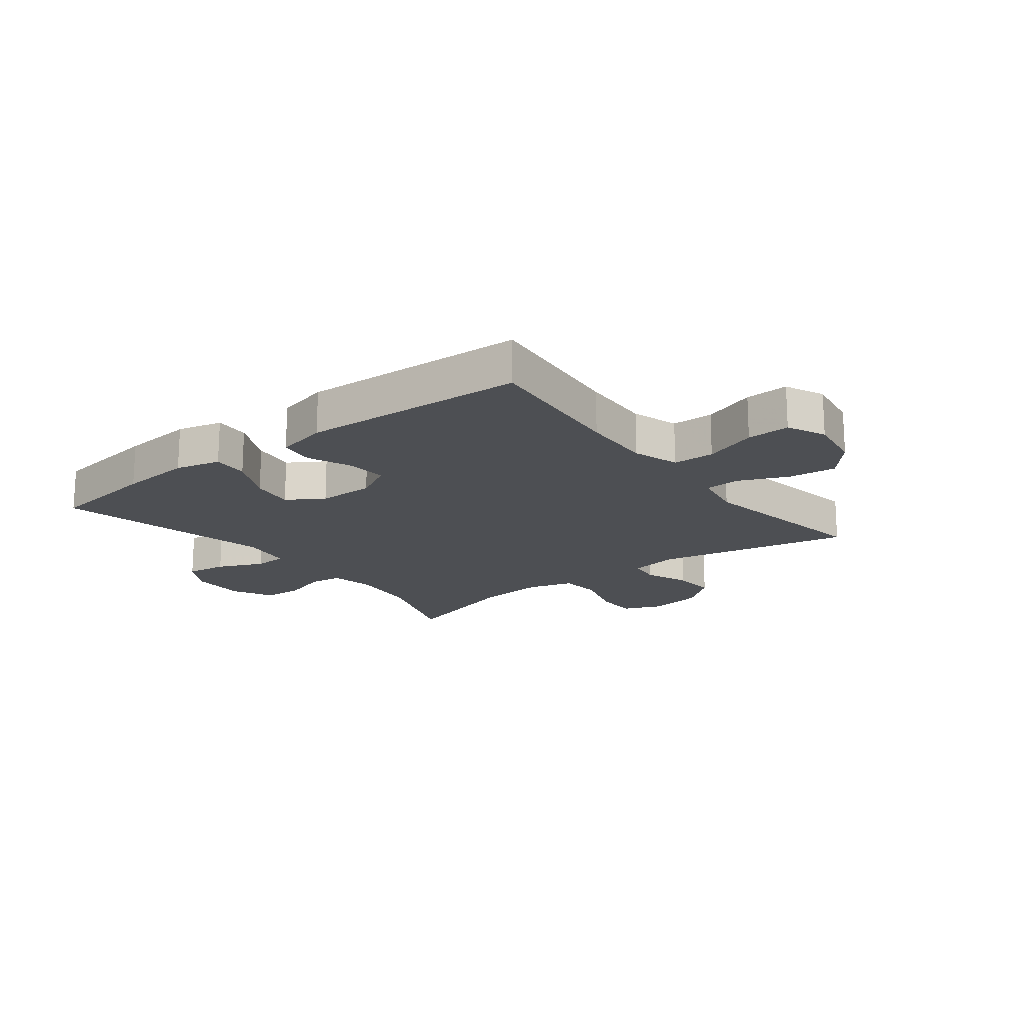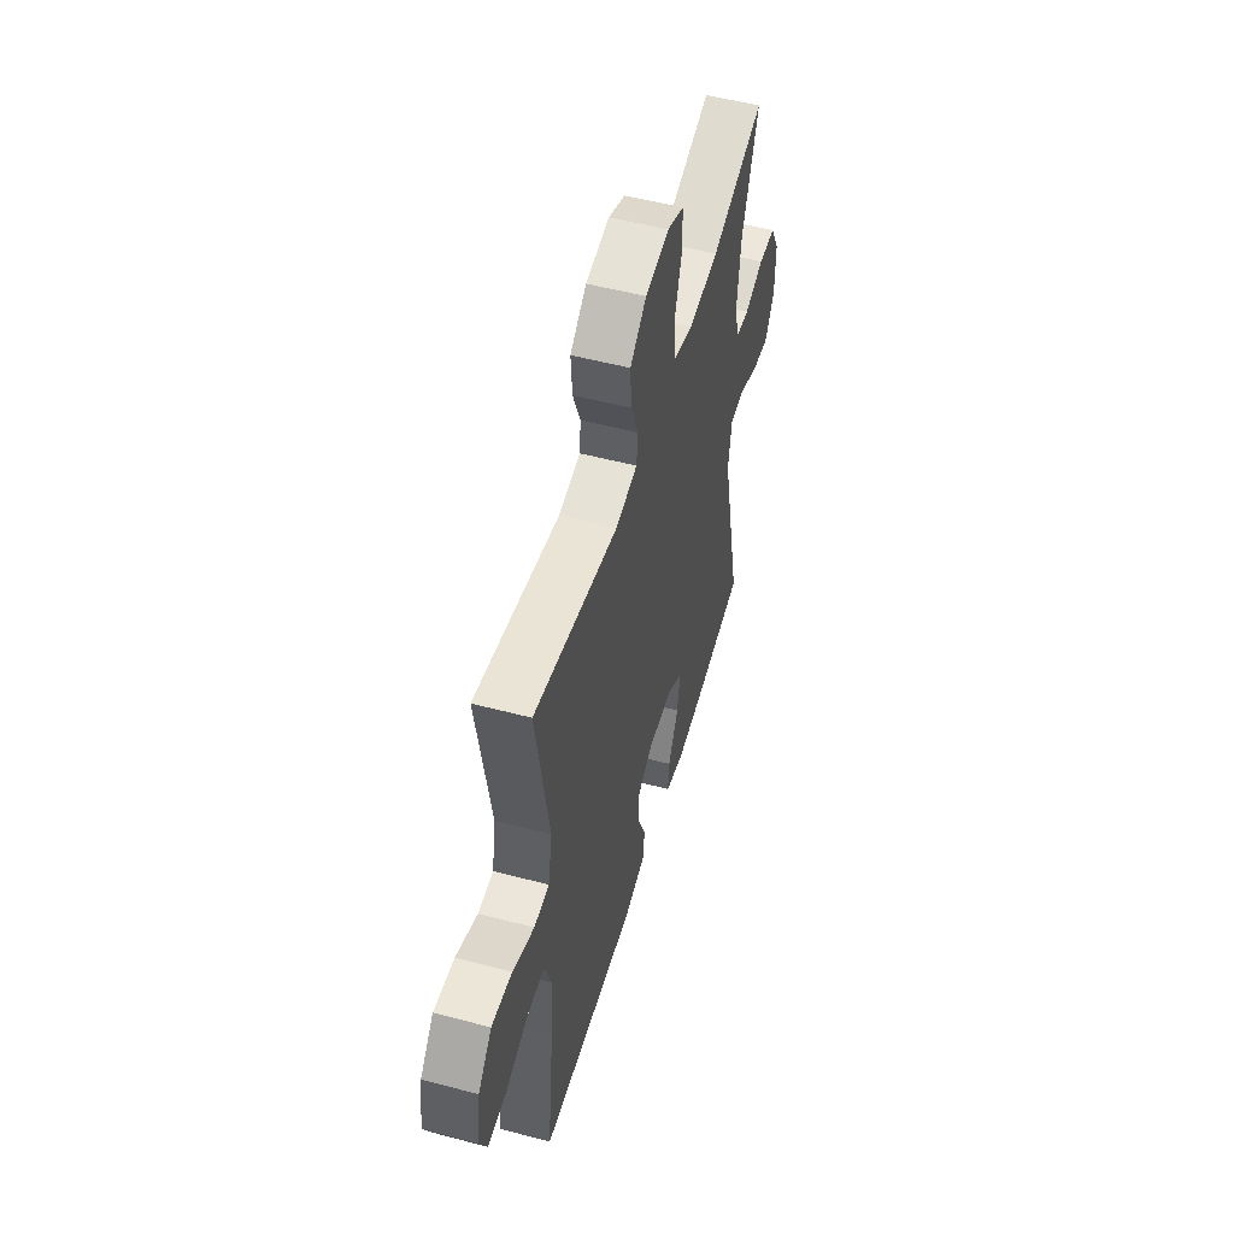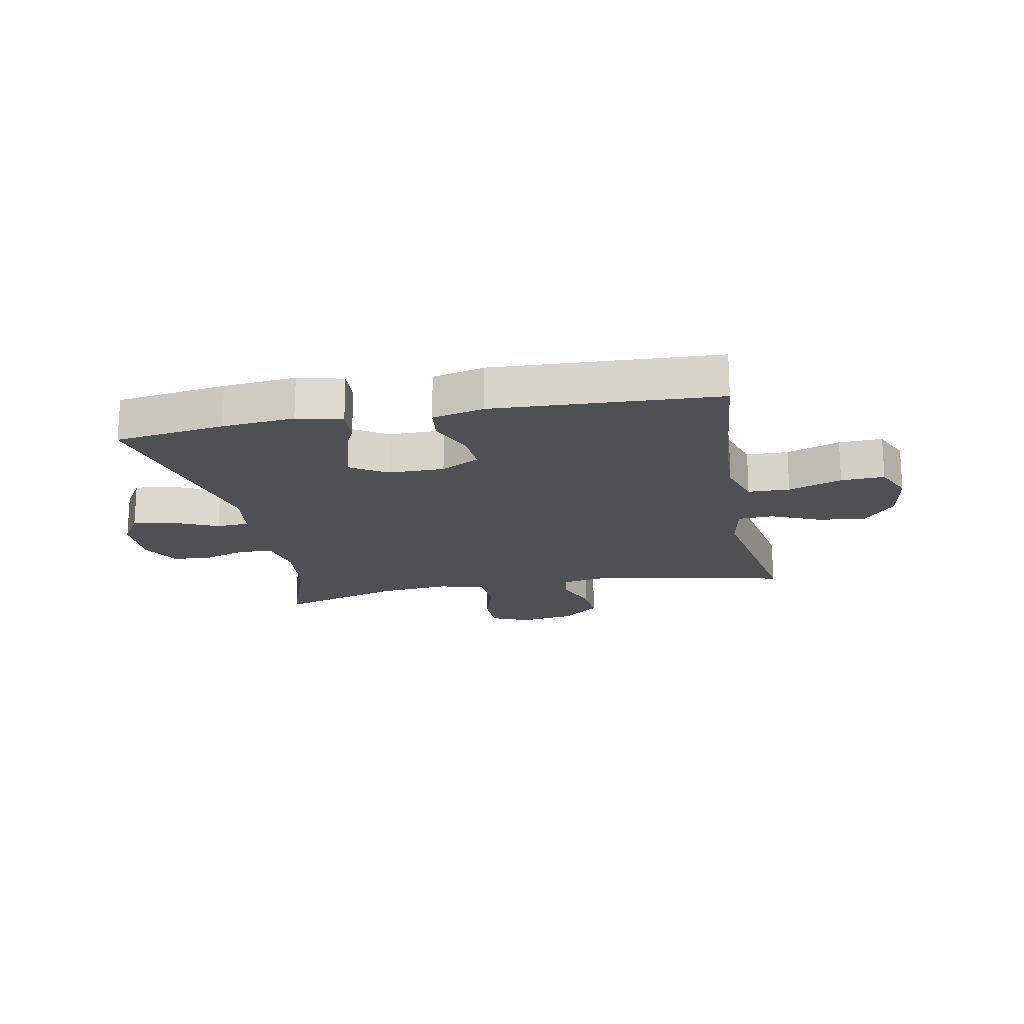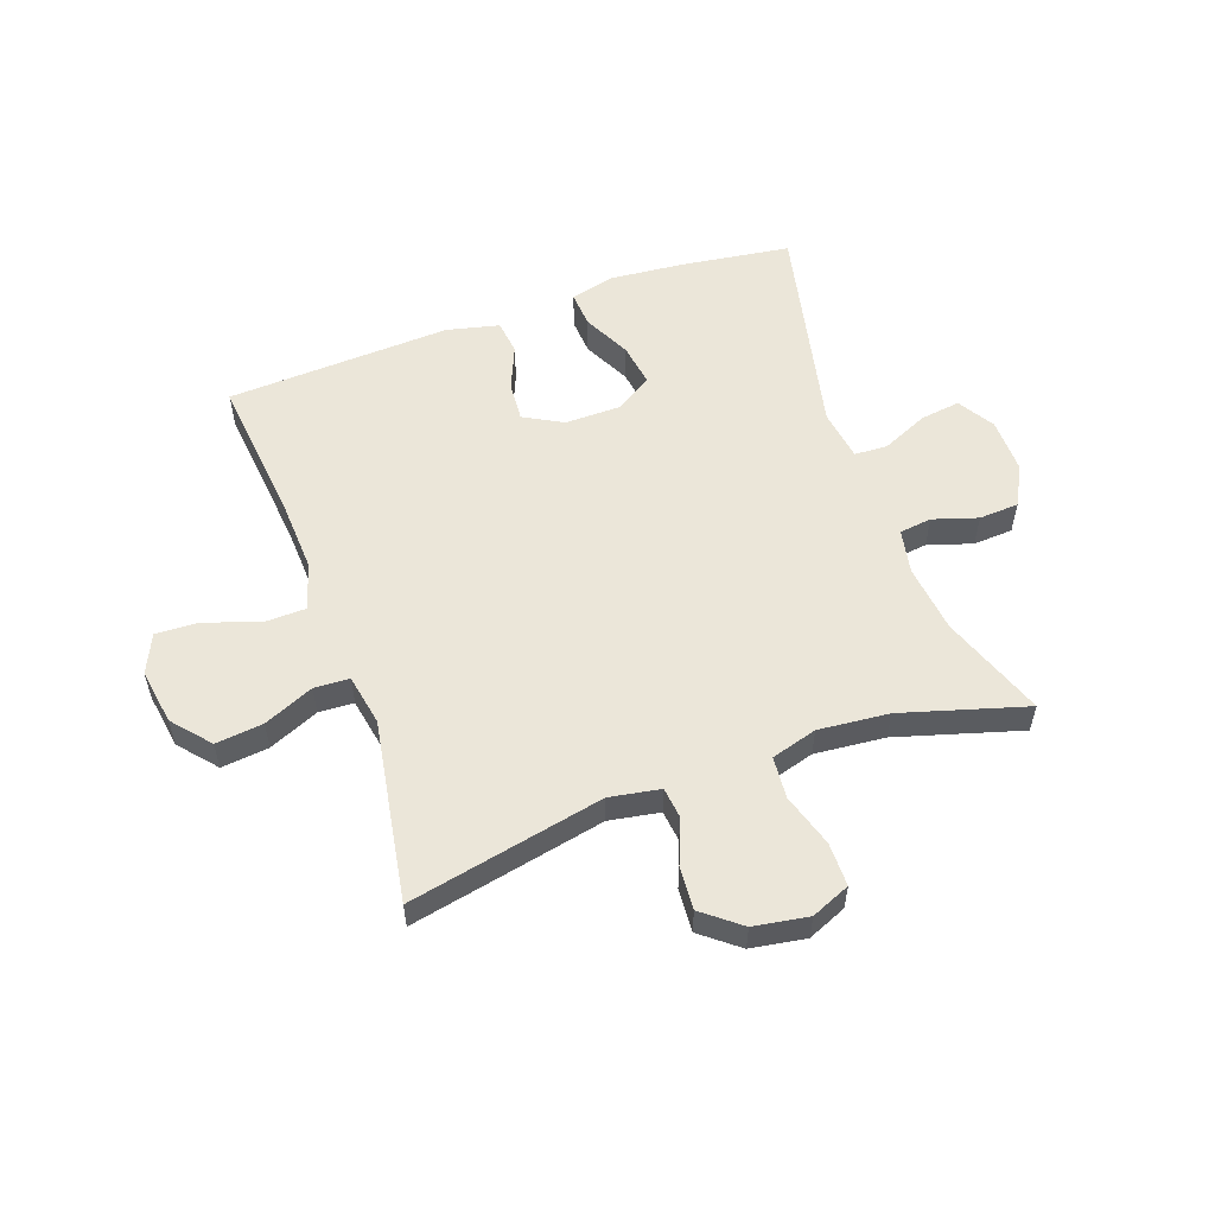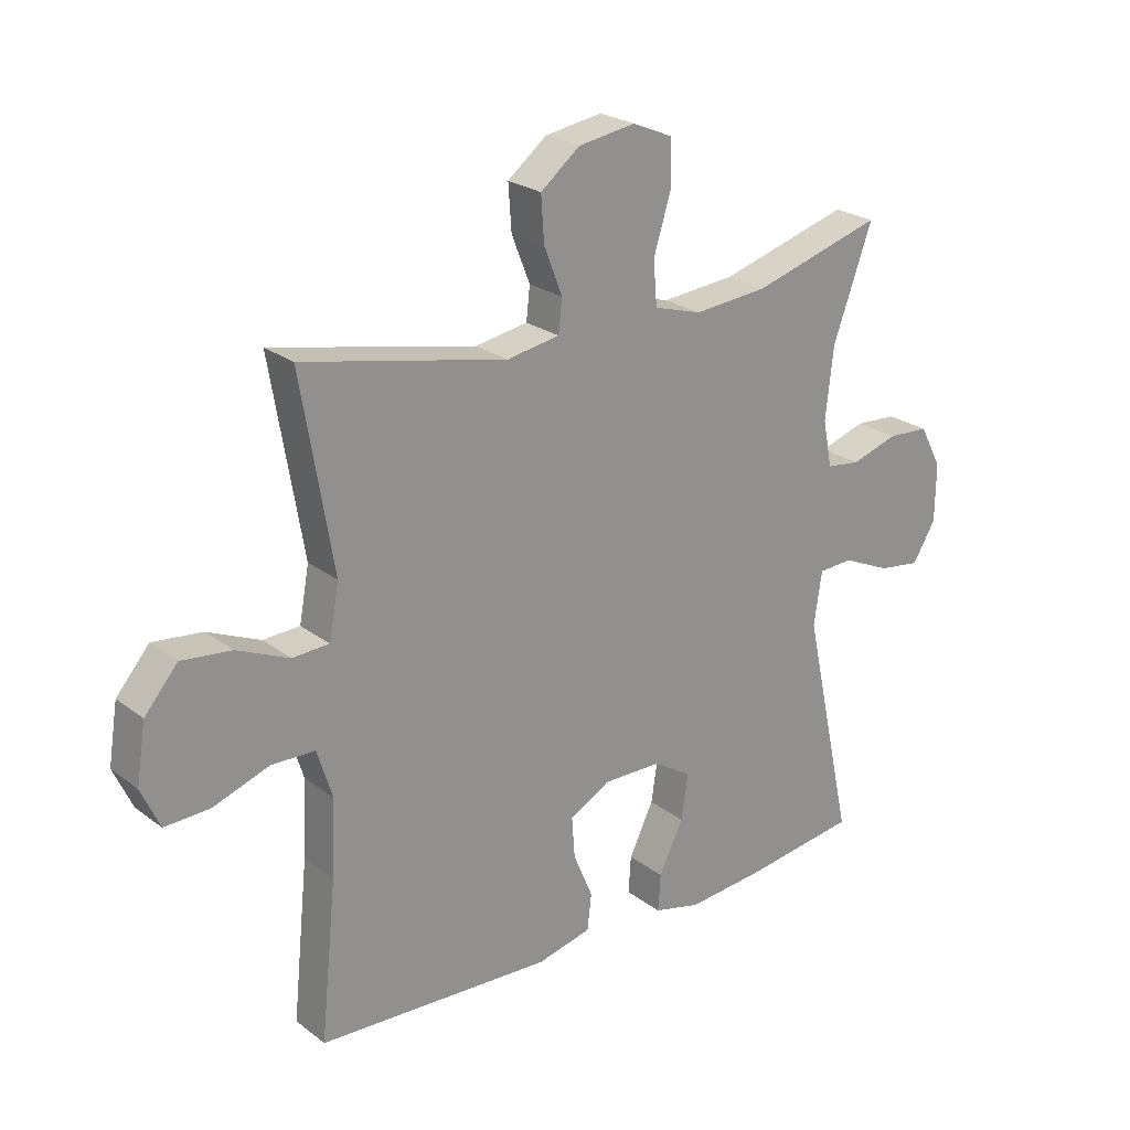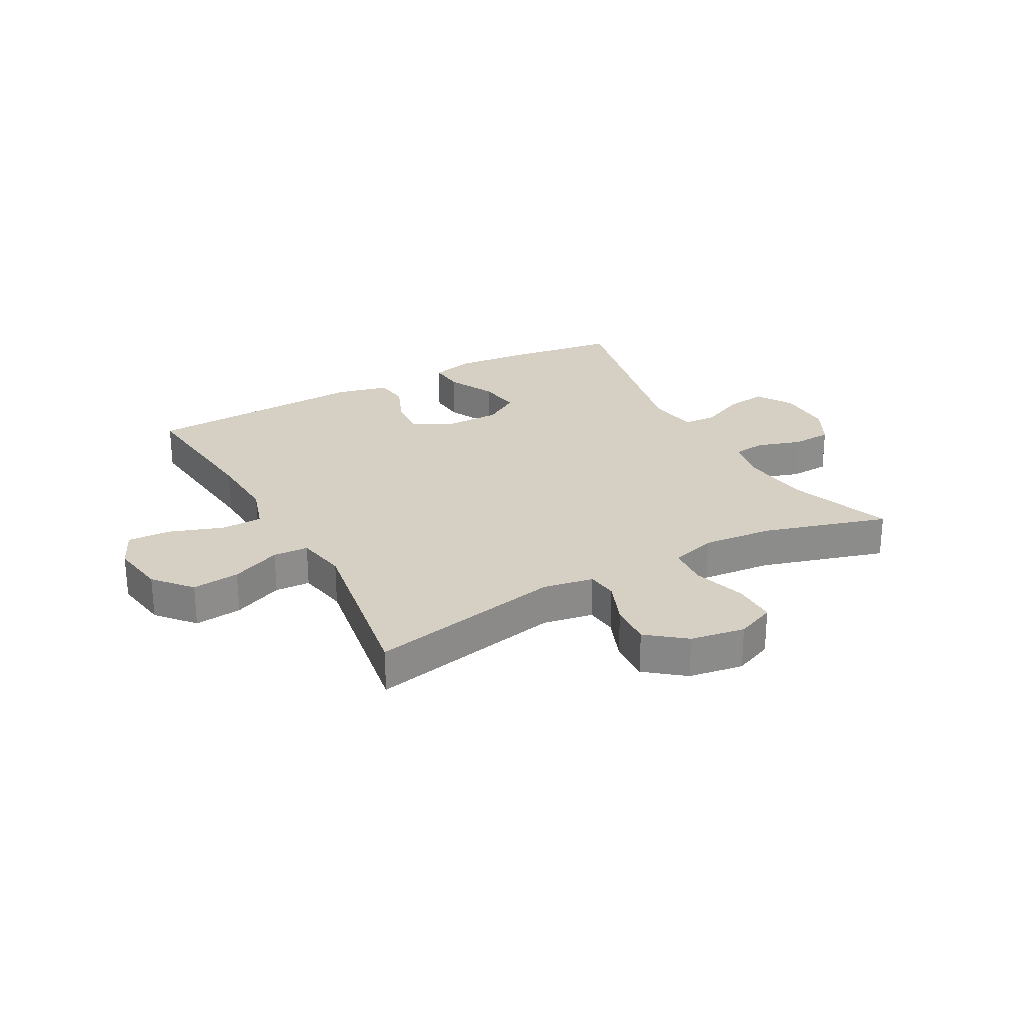
<metadata>
{"format":"obj","ext":"obj","renderer":"f3d","projection":"perspective","resolution":1024,"background":"white","views":[{"elev":-17.8,"azim":-142.2,"up":"+Y"},{"elev":52.8,"azim":-74.1,"up":"+Z"},{"elev":-18.6,"azim":-169.0,"up":"+Y"},{"elev":55.4,"azim":-19.6,"up":"+Y"},{"elev":23.7,"azim":-38.7,"up":"+Z"},{"elev":26.1,"azim":-28.7,"up":"+Y"}]}
</metadata>
<code>
v -0.5 0.07 0.5
v -0.168 0.07 0.431
v -0.082 0.07 0.446
v -0.076 0.07 0.499
v -0.106 0.07 0.575
v -0.111 0.07 0.648
v -0.047 0.07 0.699
v 0.046 0.07 0.714
v 0.112 0.07 0.686
v 0.112 0.07 0.612
v 0.084 0.07 0.521
v 0.09 0.07 0.45
v 0.168 0.07 0.427
v 0.288 0.07 0.438
v 0.5 0.07 0.5
v 0.436 0.07 0.322
v 0.423 0.07 0.206
v 0.438 0.07 0.13
v 0.493 0.07 0.123
v 0.569 0.07 0.147
v 0.637 0.07 0.143
v 0.673 0.07 0.075
v 0.672 0.07 -0.02
v 0.634 0.07 -0.082
v 0.565 0.07 -0.072
v 0.487 0.07 -0.037
v 0.431 0.07 -0.04
v 0.418 0.07 -0.127
v 0.5 0.07 -0.5
v 0.312 0.07 -0.526
v 0.188 0.07 -0.537
v 0.111 0.07 -0.518
v 0.115 0.07 -0.457
v 0.155 0.07 -0.375
v 0.166 0.07 -0.301
v 0.104 0.07 -0.262
v 0.008 0.07 -0.261
v -0.058 0.07 -0.297
v -0.053 0.07 -0.364
v -0.021 0.07 -0.44
v -0.028 0.07 -0.499
v -0.117 0.07 -0.52
v -0.5 0.07 -0.5
v -0.474 0.07 -0.245
v -0.468 0.07 -0.123
v -0.493 0.07 -0.044
v -0.564 0.07 -0.042
v -0.655 0.07 -0.074
v -0.729 0.07 -0.077
v -0.759 0.07 -0.011
v -0.744 0.07 0.084
v -0.69 0.07 0.147
v -0.609 0.07 0.138
v -0.524 0.07 0.101
v -0.464 0.07 0.104
v -0.448 0.07 0.191
v -0.5 0 0.5
v -0.168 0 0.431
v -0.082 0 0.446
v -0.076 0 0.499
v -0.106 0 0.575
v -0.111 0 0.648
v -0.047 0 0.699
v 0.046 0 0.714
v 0.112 0 0.686
v 0.112 0 0.612
v 0.084 0 0.521
v 0.09 0 0.45
v 0.168 0 0.427
v 0.288 0 0.438
v 0.5 0 0.5
v 0.436 0 0.322
v 0.423 0 0.206
v 0.438 0 0.13
v 0.493 0 0.123
v 0.569 0 0.147
v 0.637 0 0.143
v 0.673 0 0.075
v 0.672 0 -0.02
v 0.634 0 -0.082
v 0.565 0 -0.072
v 0.487 0 -0.037
v 0.431 0 -0.04
v 0.418 0 -0.127
v 0.5 0 -0.5
v 0.312 0 -0.526
v 0.188 0 -0.537
v 0.111 0 -0.518
v 0.115 0 -0.457
v 0.155 0 -0.375
v 0.166 0 -0.301
v 0.104 0 -0.262
v 0.008 0 -0.261
v -0.058 0 -0.297
v -0.053 0 -0.364
v -0.021 0 -0.44
v -0.028 0 -0.499
v -0.117 0 -0.52
v -0.5 0 -0.5
v -0.474 0 -0.245
v -0.468 0 -0.123
v -0.493 0 -0.044
v -0.564 0 -0.042
v -0.655 0 -0.074
v -0.729 0 -0.077
v -0.759 0 -0.011
v -0.744 0 0.084
v -0.69 0 0.147
v -0.609 0 0.138
v -0.524 0 0.101
v -0.464 0 0.104
v -0.448 0 0.191
f 51 52 53 54
f 51 54 55
f 50 51 55
f 47 48 49 50
f 46 47 50 55
f 45 46 55
f 41 42 43 44
f 39 40 41 44
f 38 39 44 45
f 37 38 45 55
f 31 32 33 34
f 31 34 35
f 28 29 30 31
f 27 28 31 35
f 23 24 25 26
f 23 26 27
f 22 23 27
f 19 20 21 22
f 18 19 22 27
f 17 18 27 35
f 14 15 16
f 13 14 16 17
f 12 13 17 35
f 8 9 10 11
f 8 11 12
f 4 5 6 7
f 3 4 7 8
f 56 1 2
f 56 2 3
f 36 37 55 56
f 36 56 3
f 12 35 36
f 3 8 12 36
f 110 109 108 107
f 111 110 107
f 111 107 106
f 106 105 104 103
f 111 106 103 102
f 111 102 101
f 100 99 98 97
f 100 97 96 95
f 101 100 95 94
f 111 101 94 93
f 90 89 88 87
f 91 90 87
f 87 86 85 84
f 91 87 84 83
f 82 81 80 79
f 83 82 79
f 83 79 78
f 78 77 76 75
f 83 78 75 74
f 91 83 74 73
f 72 71 70
f 73 72 70 69
f 91 73 69 68
f 67 66 65 64
f 68 67 64
f 63 62 61 60
f 64 63 60 59
f 58 57 112
f 59 58 112
f 112 111 93 92
f 59 112 92
f 92 91 68
f 92 68 64 59
f 1 57 58 2
f 2 58 59 3
f 3 59 60 4
f 4 60 61 5
f 5 61 62 6
f 6 62 63 7
f 7 63 64 8
f 8 64 65 9
f 9 65 66 10
f 10 66 67 11
f 11 67 68 12
f 12 68 69 13
f 13 69 70 14
f 14 70 71 15
f 15 71 72 16
f 16 72 73 17
f 17 73 74 18
f 18 74 75 19
f 19 75 76 20
f 20 76 77 21
f 21 77 78 22
f 22 78 79 23
f 23 79 80 24
f 24 80 81 25
f 25 81 82 26
f 26 82 83 27
f 27 83 84 28
f 28 84 85 29
f 29 85 86 30
f 30 86 87 31
f 31 87 88 32
f 32 88 89 33
f 33 89 90 34
f 34 90 91 35
f 35 91 92 36
f 36 92 93 37
f 37 93 94 38
f 38 94 95 39
f 39 95 96 40
f 40 96 97 41
f 41 97 98 42
f 42 98 99 43
f 43 99 100 44
f 44 100 101 45
f 45 101 102 46
f 46 102 103 47
f 47 103 104 48
f 48 104 105 49
f 49 105 106 50
f 50 106 107 51
f 51 107 108 52
f 52 108 109 53
f 53 109 110 54
f 54 110 111 55
f 55 111 112 56
f 56 112 57 1

</code>
